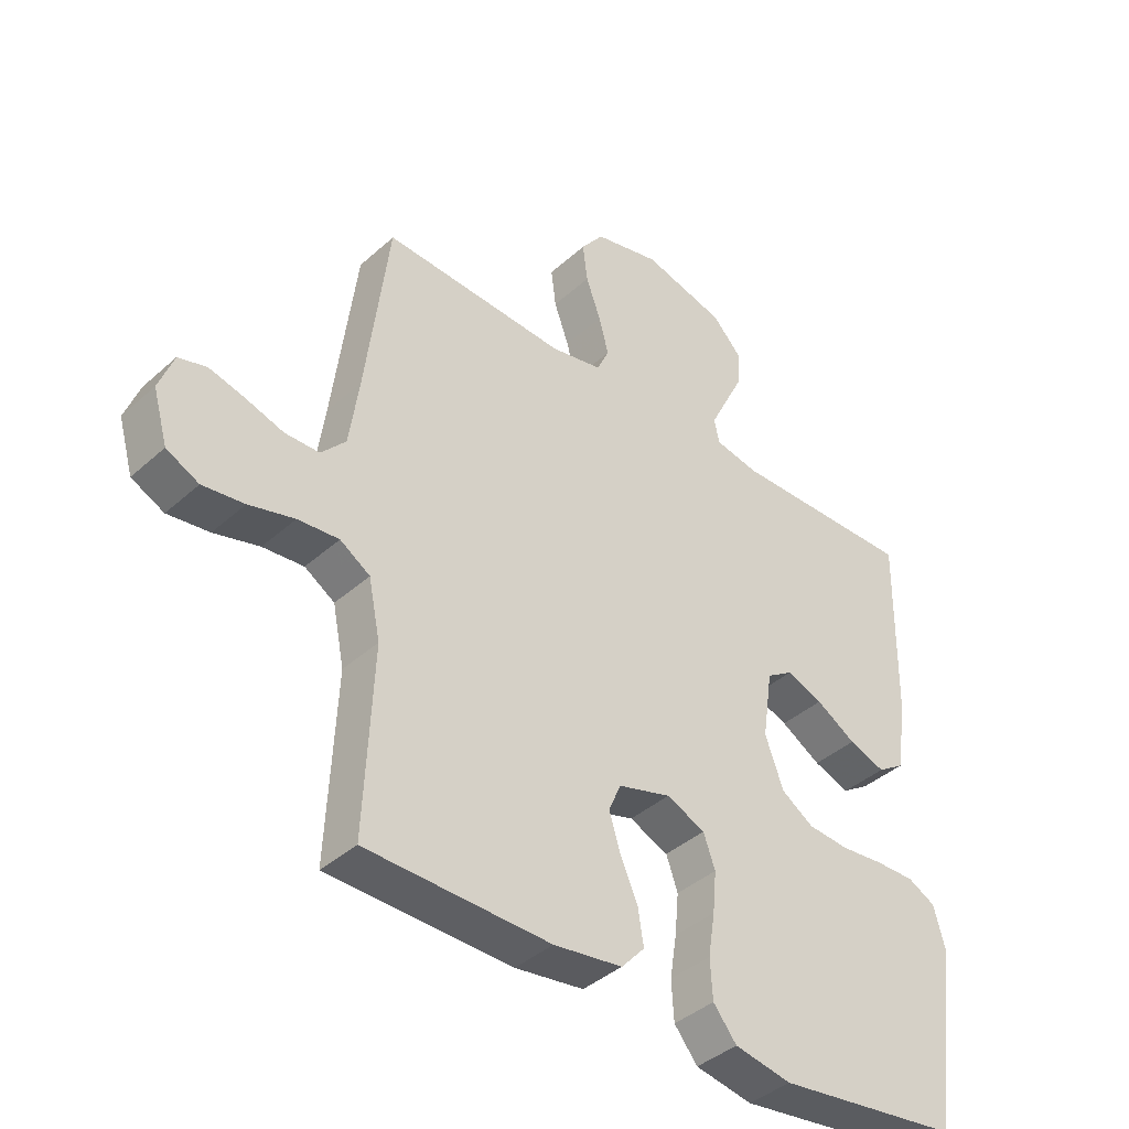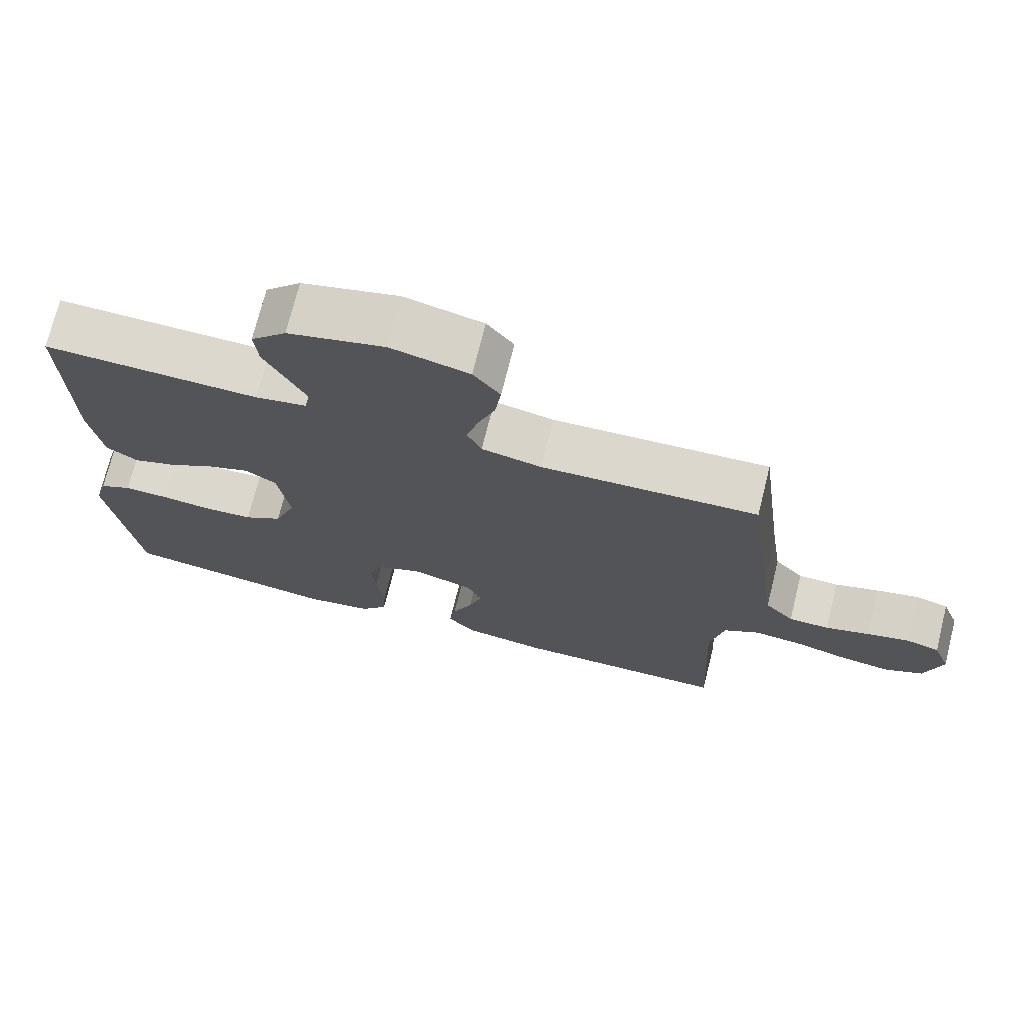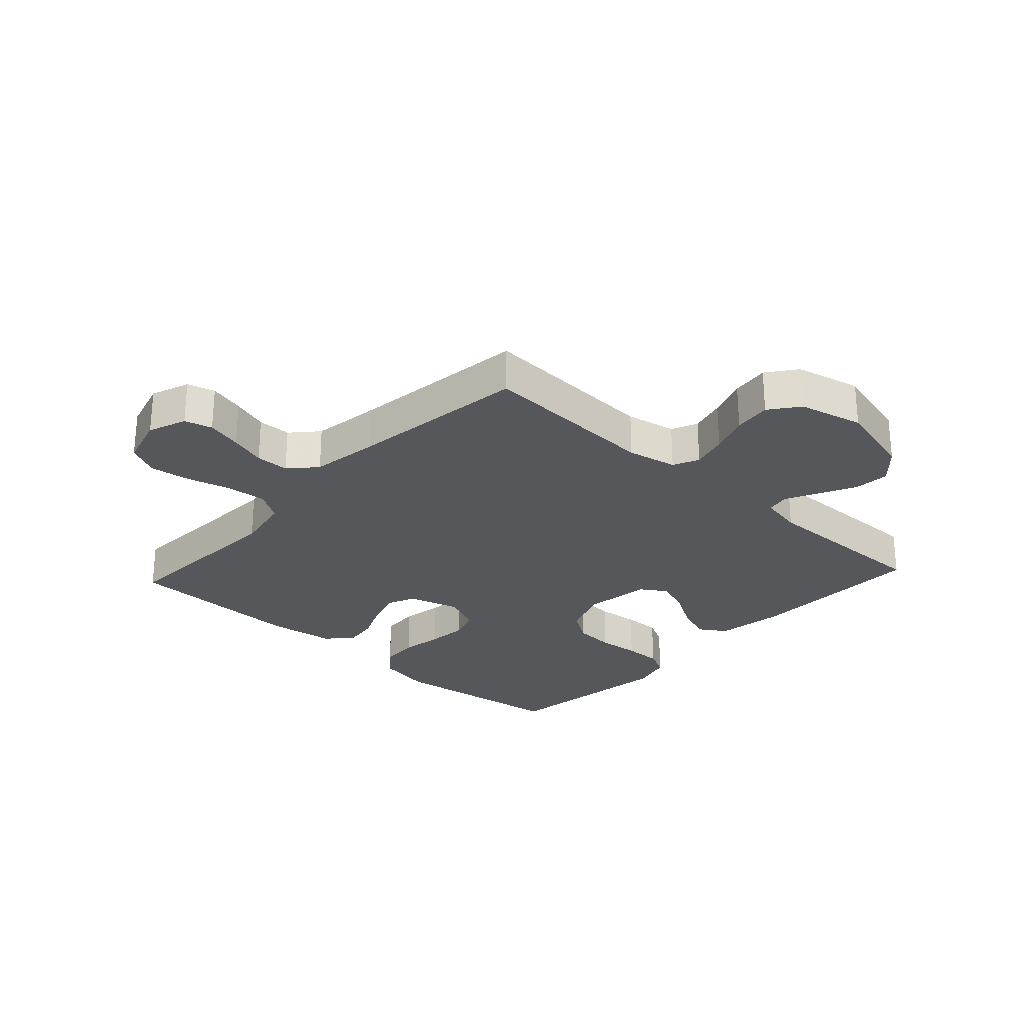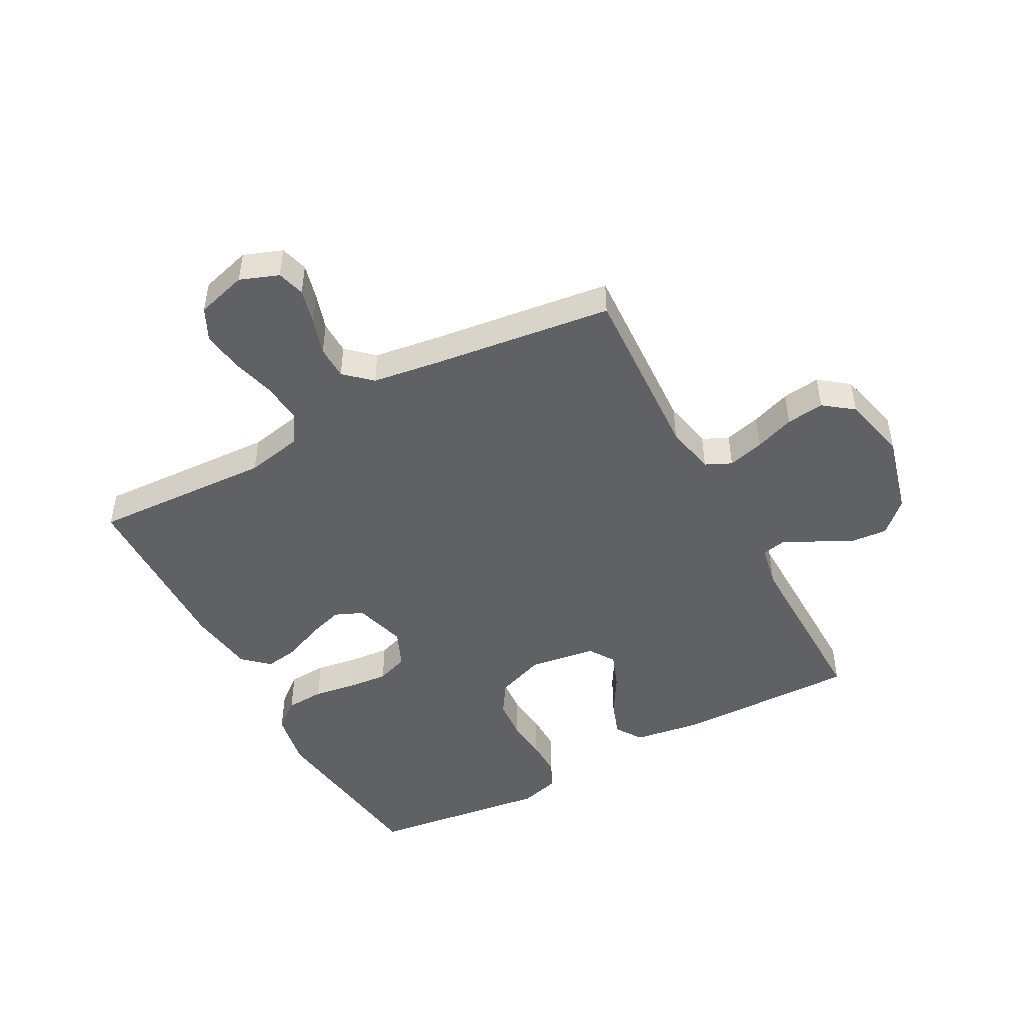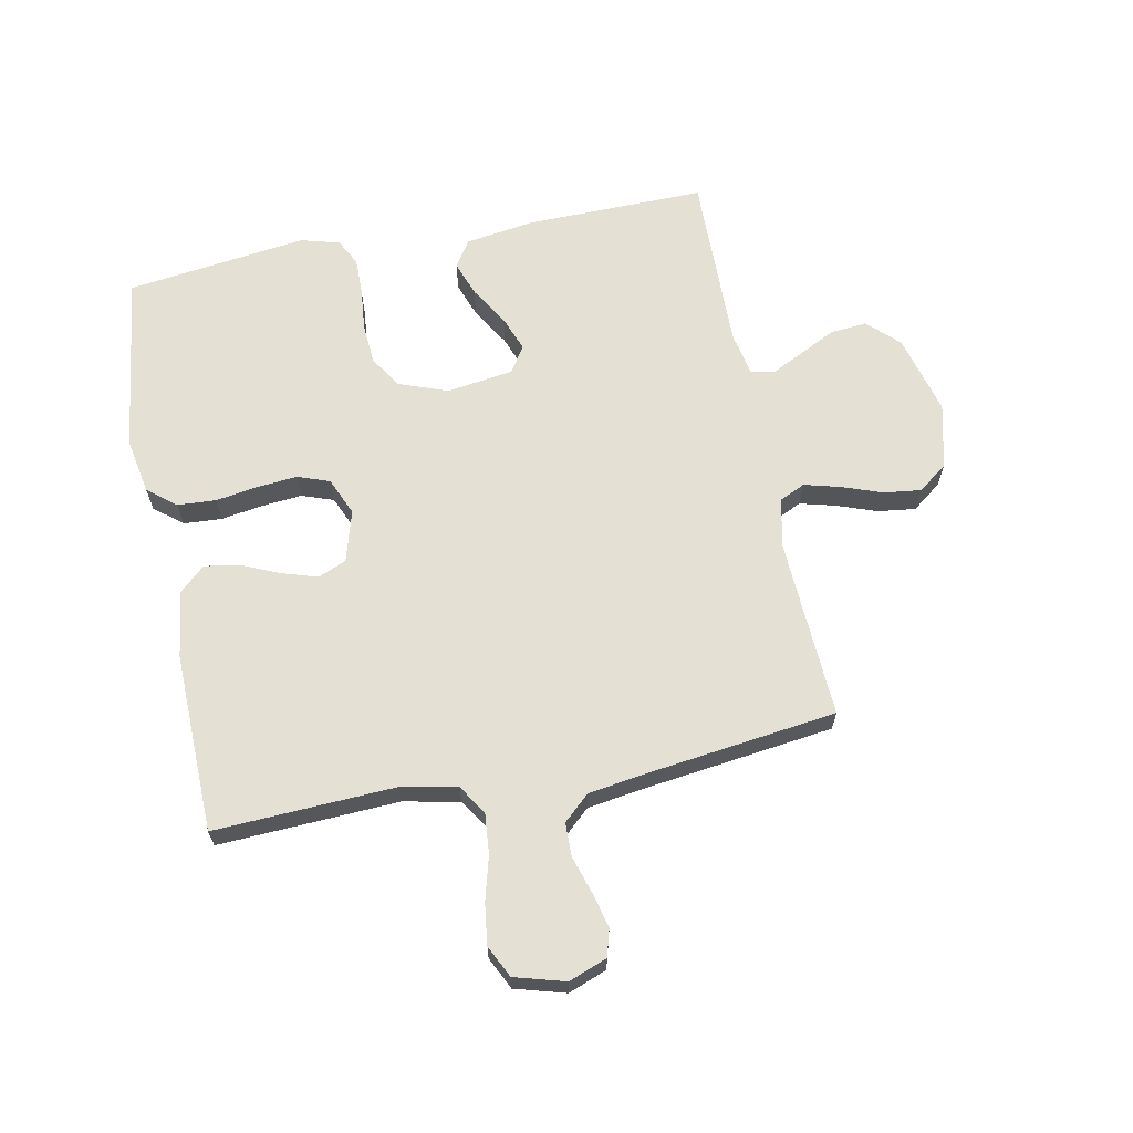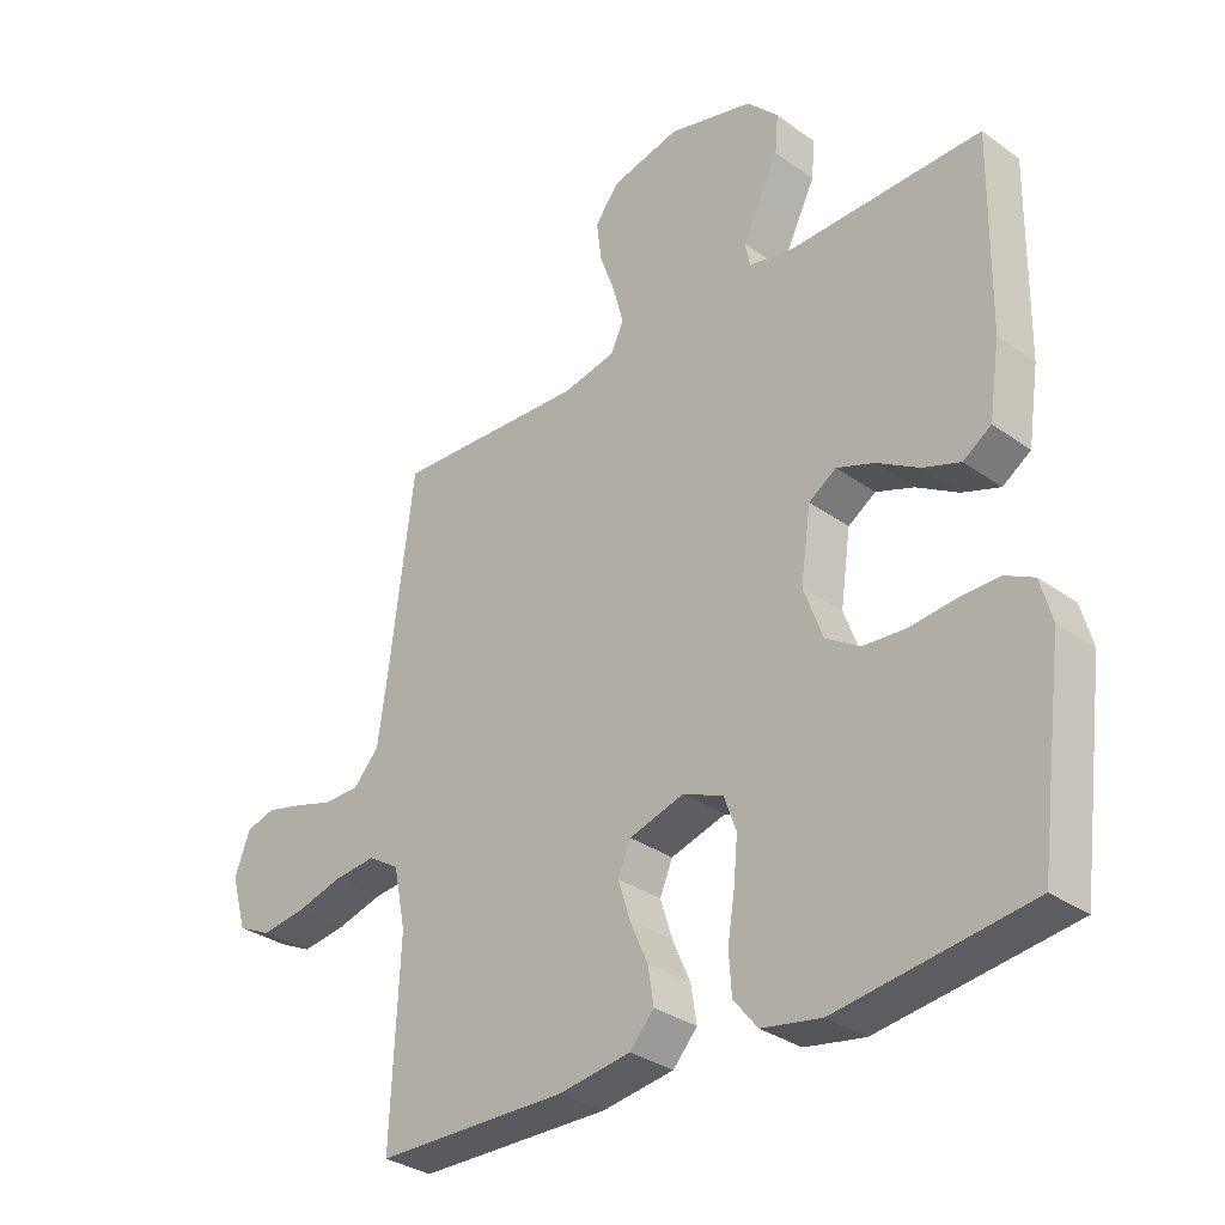
<metadata>
{"format":"obj","ext":"obj","renderer":"f3d","projection":"perspective","resolution":1024,"background":"white","views":[{"elev":-40.0,"azim":-42.3,"up":"+Z"},{"elev":72.6,"azim":-166.0,"up":"+Z"},{"elev":-26.8,"azim":-42.7,"up":"+Y"},{"elev":-47.7,"azim":-61.7,"up":"+Y"},{"elev":65.2,"azim":-101.3,"up":"+Y"},{"elev":-32.1,"azim":45.0,"up":"+Z"}]}
</metadata>
<code>
v -0.5 0.07 0.5
v -0.2 0.07 0.485
v -0.117 0.07 0.502
v -0.097 0.07 0.545
v -0.113 0.07 0.605
v -0.137 0.07 0.671
v -0.145 0.07 0.734
v -0.108 0.07 0.783
v 0 0.07 0.809
v 0.134 0.07 0.774
v 0.183 0.07 0.723
v 0.178 0.07 0.663
v 0.147 0.07 0.601
v 0.121 0.07 0.548
v 0.129 0.07 0.509
v 0.2 0.07 0.495
v 0.5 0.07 0.5
v 0.496 0.07 0.2
v 0.479 0.07 0.086
v 0.435 0.07 0.057
v 0.376 0.07 0.078
v 0.311 0.07 0.117
v 0.252 0.07 0.139
v 0.209 0.07 0.111
v 0.193 0.07 0
v 0.223 0.07 -0.081
v 0.276 0.07 -0.115
v 0.343 0.07 -0.12
v 0.413 0.07 -0.113
v 0.476 0.07 -0.112
v 0.521 0.07 -0.135
v 0.539 0.07 -0.2
v 0.5 0.07 -0.5
v 0.2 0.07 -0.54
v 0.107 0.07 -0.523
v 0.069 0.07 -0.476
v 0.065 0.07 -0.412
v 0.076 0.07 -0.342
v 0.082 0.07 -0.275
v 0.063 0.07 -0.222
v 0 0.07 -0.195
v -0.086 0.07 -0.22
v -0.106 0.07 -0.267
v -0.087 0.07 -0.327
v -0.059 0.07 -0.391
v -0.05 0.07 -0.448
v -0.088 0.07 -0.49
v -0.2 0.07 -0.506
v -0.5 0.07 -0.5
v -0.486 0.07 -0.2
v -0.505 0.07 -0.106
v -0.554 0.07 -0.075
v -0.621 0.07 -0.081
v -0.695 0.07 -0.101
v -0.763 0.07 -0.11
v -0.816 0.07 -0.084
v -0.84 0.07 0
v -0.816 0.07 0.064
v -0.77 0.07 0.077
v -0.711 0.07 0.062
v -0.65 0.07 0.043
v -0.594 0.07 0.044
v -0.554 0.07 0.088
v -0.538 0.07 0.2
v -0.5 0 0.5
v -0.2 0 0.485
v -0.117 0 0.502
v -0.097 0 0.545
v -0.113 0 0.605
v -0.137 0 0.671
v -0.145 0 0.734
v -0.108 0 0.783
v 0 0 0.809
v 0.134 0 0.774
v 0.183 0 0.723
v 0.178 0 0.663
v 0.147 0 0.601
v 0.121 0 0.548
v 0.129 0 0.509
v 0.2 0 0.495
v 0.5 0 0.5
v 0.496 0 0.2
v 0.479 0 0.086
v 0.435 0 0.057
v 0.376 0 0.078
v 0.311 0 0.117
v 0.252 0 0.139
v 0.209 0 0.111
v 0.193 0 0
v 0.223 0 -0.081
v 0.276 0 -0.115
v 0.343 0 -0.12
v 0.413 0 -0.113
v 0.476 0 -0.112
v 0.521 0 -0.135
v 0.539 0 -0.2
v 0.5 0 -0.5
v 0.2 0 -0.54
v 0.107 0 -0.523
v 0.069 0 -0.476
v 0.065 0 -0.412
v 0.076 0 -0.342
v 0.082 0 -0.275
v 0.063 0 -0.222
v 0 0 -0.195
v -0.086 0 -0.22
v -0.106 0 -0.267
v -0.087 0 -0.327
v -0.059 0 -0.391
v -0.05 0 -0.448
v -0.088 0 -0.49
v -0.2 0 -0.506
v -0.5 0 -0.5
v -0.486 0 -0.2
v -0.505 0 -0.106
v -0.554 0 -0.075
v -0.621 0 -0.081
v -0.695 0 -0.101
v -0.763 0 -0.11
v -0.816 0 -0.084
v -0.84 0 0
v -0.816 0 0.064
v -0.77 0 0.077
v -0.711 0 0.062
v -0.65 0 0.043
v -0.594 0 0.044
v -0.554 0 0.088
v -0.538 0 0.2
f 59 60 61
f 58 59 61
f 57 58 61
f 56 57 61
f 55 56 61
f 54 55 61
f 53 54 61
f 52 53 61 62
f 51 52 62 63
f 48 49 50
f 47 48 50
f 46 47 50
f 45 46 50
f 44 45 50
f 43 44 50 51
f 51 63 64
f 43 51 64
f 42 43 64
f 36 37 38
f 35 36 38
f 34 35 38
f 33 34 38
f 32 33 38
f 31 32 38
f 30 31 38
f 29 30 38
f 28 29 38
f 27 28 38 39
f 26 27 39 40
f 20 21 22
f 19 20 22
f 18 19 22
f 17 18 22
f 16 17 22
f 15 16 22 23
f 11 12 13
f 10 11 13
f 9 10 13
f 8 9 13
f 7 8 13
f 6 7 13
f 5 6 13
f 4 5 13 14
f 3 4 14 15
f 64 1 2
f 42 64 2
f 41 42 2
f 41 2 3
f 40 41 3
f 26 40 3
f 25 26 3
f 3 15 23 24
f 3 24 25
f 125 124 123
f 125 123 122
f 125 122 121
f 125 121 120
f 125 120 119
f 125 119 118
f 125 118 117
f 126 125 117 116
f 127 126 116 115
f 114 113 112
f 114 112 111
f 114 111 110
f 114 110 109
f 114 109 108
f 115 114 108 107
f 128 127 115
f 128 115 107
f 128 107 106
f 102 101 100
f 102 100 99
f 102 99 98
f 102 98 97
f 102 97 96
f 102 96 95
f 102 95 94
f 102 94 93
f 102 93 92
f 103 102 92 91
f 104 103 91 90
f 86 85 84
f 86 84 83
f 86 83 82
f 86 82 81
f 86 81 80
f 87 86 80 79
f 77 76 75
f 77 75 74
f 77 74 73
f 77 73 72
f 77 72 71
f 77 71 70
f 77 70 69
f 78 77 69 68
f 79 78 68 67
f 66 65 128
f 66 128 106
f 66 106 105
f 67 66 105
f 67 105 104
f 67 104 90
f 67 90 89
f 88 87 79 67
f 89 88 67
f 1 65 66 2
f 2 66 67 3
f 3 67 68 4
f 4 68 69 5
f 5 69 70 6
f 6 70 71 7
f 7 71 72 8
f 8 72 73 9
f 9 73 74 10
f 10 74 75 11
f 11 75 76 12
f 12 76 77 13
f 13 77 78 14
f 14 78 79 15
f 15 79 80 16
f 16 80 81 17
f 17 81 82 18
f 18 82 83 19
f 19 83 84 20
f 20 84 85 21
f 21 85 86 22
f 22 86 87 23
f 23 87 88 24
f 24 88 89 25
f 25 89 90 26
f 26 90 91 27
f 27 91 92 28
f 28 92 93 29
f 29 93 94 30
f 30 94 95 31
f 31 95 96 32
f 32 96 97 33
f 33 97 98 34
f 34 98 99 35
f 35 99 100 36
f 36 100 101 37
f 37 101 102 38
f 38 102 103 39
f 39 103 104 40
f 40 104 105 41
f 41 105 106 42
f 42 106 107 43
f 43 107 108 44
f 44 108 109 45
f 45 109 110 46
f 46 110 111 47
f 47 111 112 48
f 48 112 113 49
f 49 113 114 50
f 50 114 115 51
f 51 115 116 52
f 52 116 117 53
f 53 117 118 54
f 54 118 119 55
f 55 119 120 56
f 56 120 121 57
f 57 121 122 58
f 58 122 123 59
f 59 123 124 60
f 60 124 125 61
f 61 125 126 62
f 62 126 127 63
f 63 127 128 64
f 64 128 65 1

</code>
